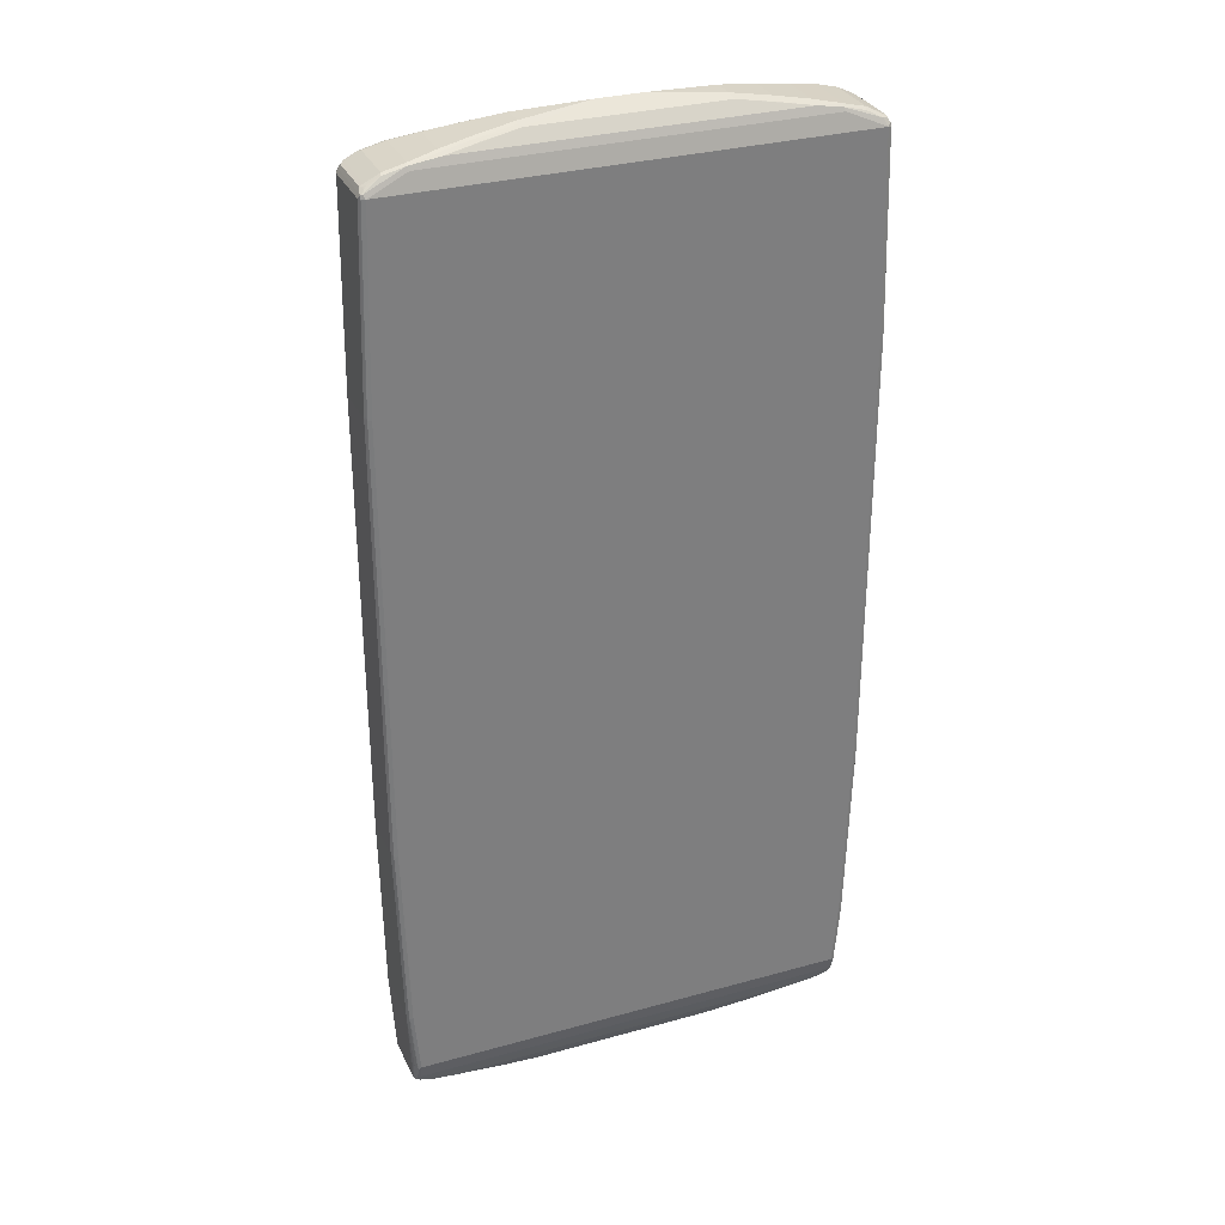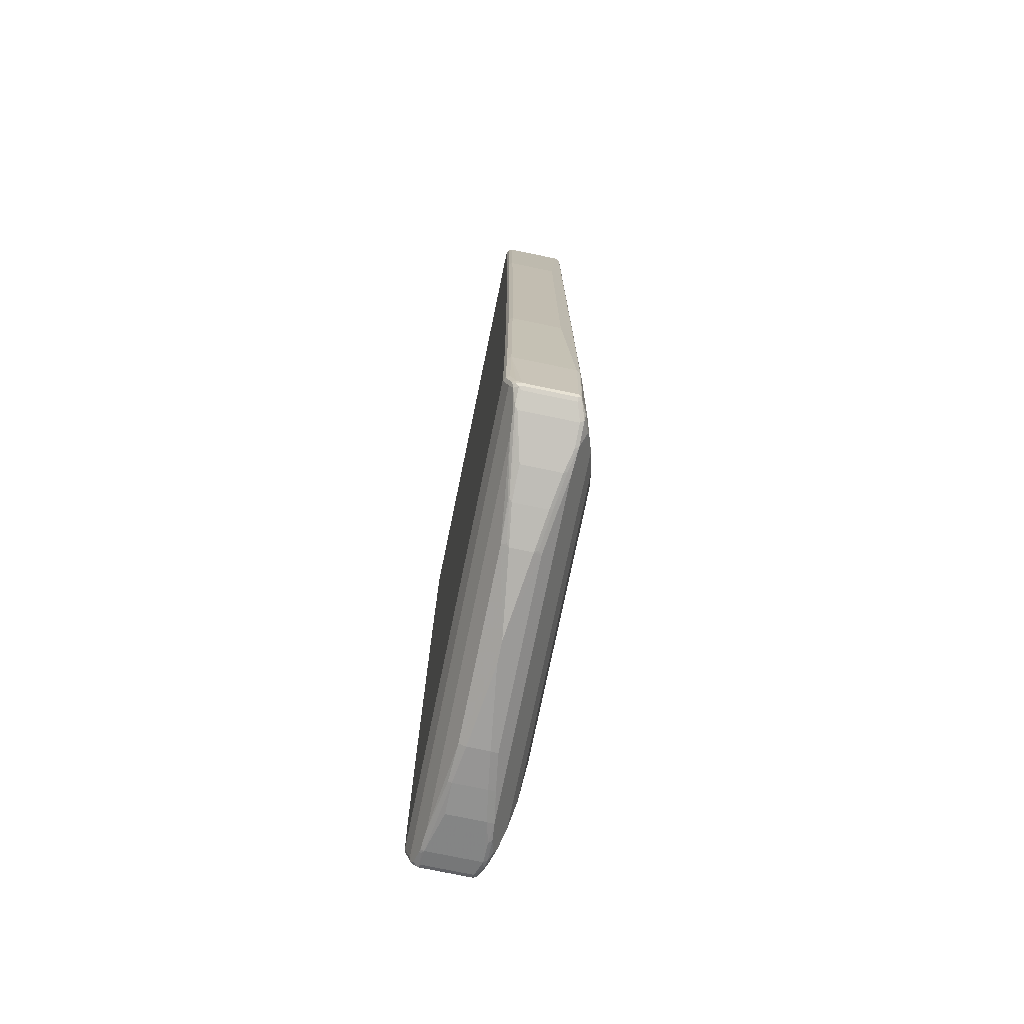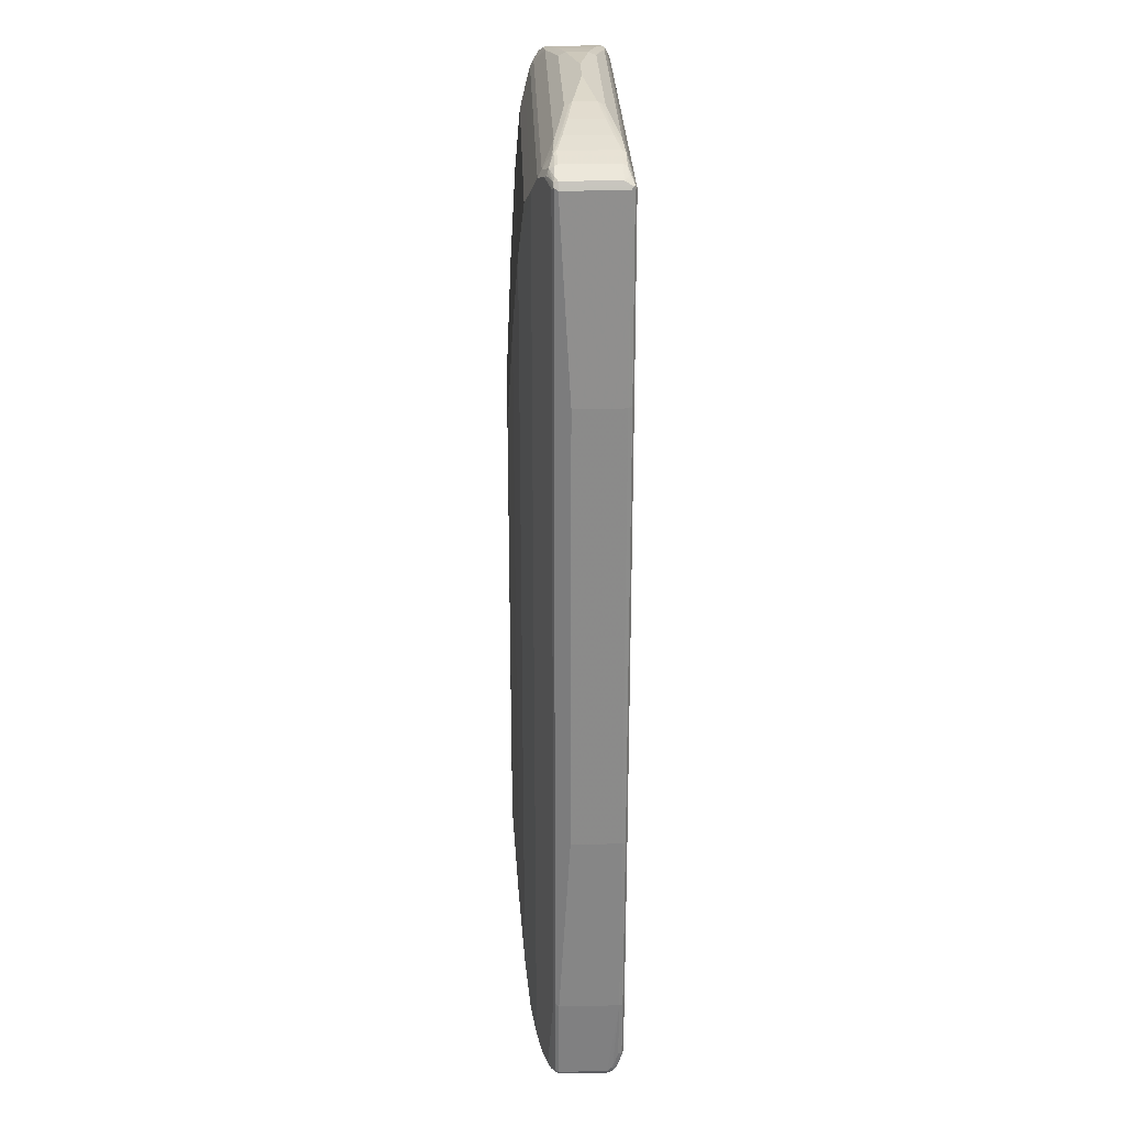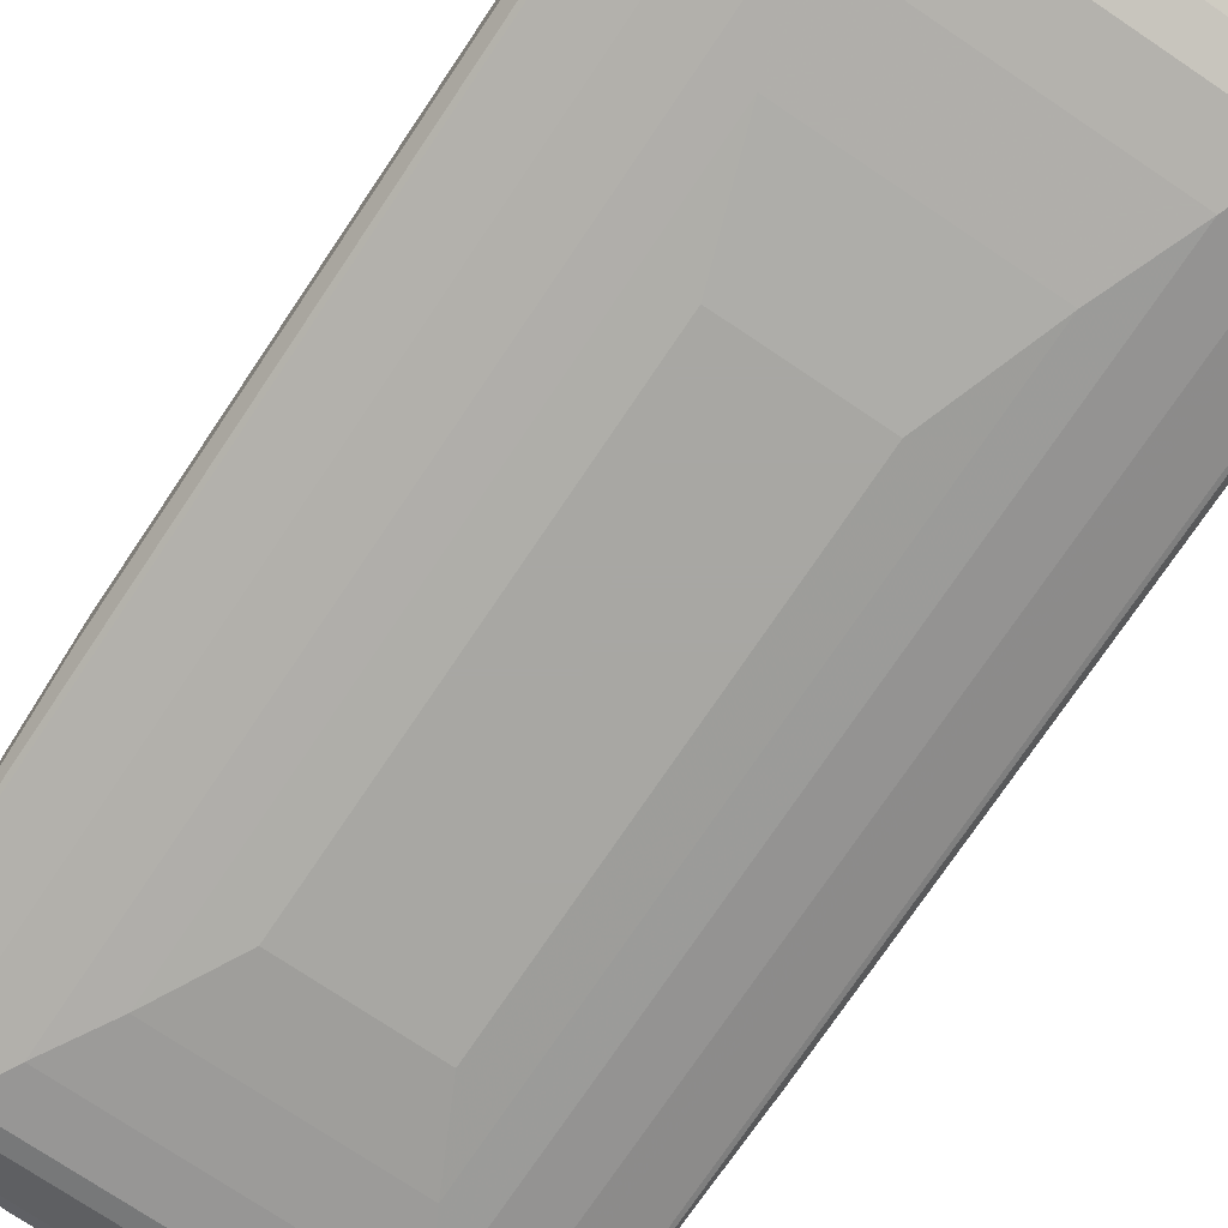
<metadata>
{"format":"obj","ext":"obj","renderer":"f3d","projection":"perspective","resolution":1024,"background":"white","views":[{"elev":31.1,"azim":-21.7,"up":"+Y"},{"elev":-75.7,"azim":78.3,"up":"+Y"},{"elev":26.5,"azim":-91.7,"up":"+Y"},{"elev":-74.5,"azim":146.1,"up":"+Z"}]}
</metadata>
<code>
v -0.4485 -0.3364 0
v -0.4349 -0.6999 -0.02718
v -0.4382 -0.7034 -0.02038
v -0.4485 -0.3364 0.09174
v -0.4485 0.4994 0
v -0.4281 -0.7034 -0.03057
v -0.4111 -0.8697 -0.03397
v -0.4247 -0.8629 -0.02718
v -0.4349 0.8596 -0.02718
v -0.4281 -0.8664 -0.02038
v -0.4382 -0.7034 0.09174
v -0.4349 -0.7034 0.09852
v -0.4451 -0.3364 0.09852
v -0.4485 0.4994 0.09174
v -0.4382 0.8561 -0.02038
v -0.3975 -0.8664 -0.04077
v -0.4281 0.8561 -0.03057
v -0.3958 -0.8748 -0.03907
v -0.4009 -0.88 -0.03397
v -0.423 -0.8715 -0.02548
v -0.4179 -0.8664 -0.03057
v -0.4349 0.8629 -0.02038
v -0.4315 0.8697 -0.02038
v -0.4332 0.8638 -0.02548
v -0.4281 0.8677 -0.02802
v -0.4043 0.8697 -0.03736
v -0.3975 0.8664 -0.04077
v -0.4247 -0.8732 -0.01698
v -0.4281 -0.8664 0.07134
v -0.4281 -0.8561 0.08154
v -0.4281 -0.8256 0.09174
v -0.4247 -0.8256 0.09852
v -0.423 -0.8308 0.09938
v -0.4332 -0.7083 0.09938
v -0.4433 -0.3413 0.09938
v -0.4382 -0.3364 0.1019
v -0.4451 0.4994 0.09852
v -0.4459 0.5045 0.09683
v -0.4357 0.8613 0.09683
v -0.4382 0.8561 0.09174
v -0.3669 -0.8664 -0.05097
v -0.3788 -0.8783 -0.04247
v -0.3839 -0.8833 -0.03736
v -0.3873 -0.8868 -0.03057
v -0.4179 -0.8765 -0.02038
v -0.4349 0.8629 0.09174
v -0.4315 0.8697 0.08154
v -0.4247 0.8732 -0.02038
v -0.423 0.8739 -0.02548
v -0.3975 0.88 -0.03397
v -0.4026 0.8739 -0.03566
v -0.3669 0.8561 -0.05097
v -0.4247 -0.8732 0.07474
v -0.4255 -0.8664 0.08282
v -0.4247 -0.8561 0.08833
v -0.4179 -0.8256 0.1019
v -0.4281 -0.7034 0.1019
v -0.423 -0.8613 0.08918
v -0.4382 0.4994 0.1019
v -0.4349 0.8561 0.09852
v -0.4315 0.8629 0.09852
v -0.4268 0.869 0.09174
v -0.3364 -0.846 -0.06115
v 0.3669 -0.8664 -0.05097
v -0.3466 -0.8868 -0.04077
v -0.3703 -0.88 -0.04416
v -0.3432 -0.8936 -0.03736
v -0.3873 -0.8868 0.07134
v -0.3466 -0.8969 -0.03057
v -0.3057 -0.9072 -0.02038
v -0.4179 -0.8765 0.07134
v -0.4255 0.8715 0.08663
v -0.4247 0.8732 0.08154
v -0.3975 0.8868 -0.02038
v -0.4026 0.8842 -0.02548
v -0.3619 0.8945 -0.02548
v -0.3568 0.8936 -0.02718
v -0.3669 0.8697 -0.04416
v 0.372 0.8613 -0.04841
v 0.3669 0.8561 -0.05097
v -0.3364 0.8256 -0.06115
v -0.423 -0.8715 0.07899
v -0.3941 -0.8833 0.07474
v -0.3924 -0.8816 0.07899
v -0.4179 -0.8697 0.08493
v -0.4179 -0.8561 0.09174
v 0.4179 -0.8256 0.1019
v 0.4179 -0.8561 0.09174
v 0.3873 -0.8833 0.07815
v -0.4281 0.8561 0.1019
v -0.3568 0.8868 0.09174
v -0.3601 0.8936 0.08833
v -0.4009 0.8833 0.08833
v -0.4213 0.8732 0.08833
v -0.2548 -0.7338 -0.08154
v -0.2956 -0.8154 -0.07134
v 0.3364 -0.846 -0.06115
v 0.3975 -0.8664 -0.04077
v 0.3988 -0.8765 -0.03822
v 0.3703 -0.8732 -0.04756
v 0.3635 -0.88 -0.04416
v 0.3466 -0.8868 -0.04077
v -0.3092 -0.9004 -0.03397
v -0.3873 -0.8833 0.07815
v -0.3057 -0.9072 0.05097
v -0.2446 -0.9173 0.05097
v -0.2446 -0.9139 0.05775
v -0.2446 -0.9173 -0.01018
v -0.3975 0.8868 0.08154
v -0.3568 0.8969 -0.02038
v -0.3057 0.9072 -0.01018
v -0.3108 0.9046 -0.01529
v -0.3057 0.9004 -0.02377
v 0.3669 0.8697 -0.04416
v 0.4026 0.8715 -0.03822
v 0.3364 0.8256 -0.06115
v 0.3975 0.8664 -0.04077
v -0.2956 0.795 -0.07134
v -0.2548 0.6931 -0.08154
v 0.3466 -0.8901 0.07474
v -0.3466 -0.8901 0.07474
v 0.4247 -0.8596 0.08833
v 0.4247 -0.8289 0.09852
v 0.4281 -0.7034 0.1019
v 0.4179 -0.8697 0.08493
v 0.3924 -0.8842 0.07645
v 0.4281 0.8561 0.1019
v 0.3568 0.8868 0.09174
v -0.3024 0.9004 0.08493
v -0.3092 0.9037 0.07815
v -0.3057 0.9072 0.07134
v -0.3568 0.8969 0.08154
v -0.1936 -0.6217 -0.09174
v 0.2548 -0.7338 -0.08154
v 0.2956 -0.8154 -0.07134
v 0.4247 -0.8664 -0.02718
v 0.4281 -0.7034 -0.03057
v 0.4349 -0.7034 -0.02718
v 0.4255 -0.8715 -0.02548
v 0.4213 -0.8732 -0.02718
v 0.3907 -0.8833 -0.03736
v 0.3499 -0.8936 -0.03736
v 0.3024 -0.9004 -0.03397
v -0.1767 -0.9207 -0.01359
v -0.248 -0.9105 -0.02377
v -0.1732 -0.9275 0.04077
v -0.1732 -0.9207 0.05436
v -0.1732 -0.9275 0
v -0.2446 0.9173 0
v -0.2497 0.9149 -0.005089
v -0.2446 0.9105 -0.01359
v -0.1732 0.9207 -0.003393
v 0.3057 0.9004 -0.02377
v 0.3619 0.8919 -0.02802
v 0.3975 0.88 -0.03397
v 0.3568 0.8936 -0.02718
v 0.423 0.8715 -0.02802
v 0.4332 0.8613 -0.02802
v 0.2548 0.6931 -0.08154
v 0.2956 0.795 -0.07134
v 0.4281 0.8561 -0.03057
v -0.1936 0.5401 -0.09174
v 0.1732 -0.9207 0.05436
v 0.2446 -0.9139 0.05775
v 0.2497 -0.9149 0.05606
v 0.423 -0.8638 0.08663
v 0.4255 -0.8677 0.08154
v 0.4281 -0.8561 0.08154
v 0.4281 -0.8256 0.09174
v 0.4349 -0.7067 0.09852
v 0.4382 -0.3364 0.1019
v 0.423 -0.8739 0.07645
v 0.3517 -0.8945 0.06625
v 0.3873 -0.8868 0.07134
v 0.4349 0.8528 0.09852
v 0.4332 0.8613 0.09683
v 0.4298 0.868 0.09344
v 0.4247 0.8629 0.09852
v 0.4213 0.8697 0.09513
v 0.4382 0.4994 0.1019
v 0.3533 0.8936 0.08833
v 0.3092 0.9004 0.08493
v -0.1698 0.9207 0.06456
v -0.2412 0.9105 0.07474
v -0.248 0.9139 0.06795
v -0.2446 0.9173 0.06115
v -0.1223 -0.479 -0.1019
v 0.1936 -0.6217 -0.09174
v 0.4485 -0.3364 0
v 0.4382 -0.7034 -0.02038
v 0.4357 -0.7083 -0.02548
v 0.4349 0.8561 -0.02718
v 0.4247 -0.8732 -0.02038
v 0.4281 -0.8664 -0.02038
v 0.4179 -0.8765 -0.02038
v 0.3873 -0.8868 -0.03057
v 0.3466 -0.8969 -0.03057
v 0.3057 -0.9072 -0.02038
v 0.3092 -0.9037 -0.02718
v 0.248 -0.9139 -0.01698
v 0.2412 -0.9105 -0.02377
v 0.1698 -0.9207 -0.01359
v -0.02037 -0.9378 0.02038
v -0.1732 0.9275 0.01018
v -0.1783 0.925 0.005089
v -0.04074 0.9378 0.03057
v 0.1732 0.9207 -0.003393
v 0.3057 0.9072 -0.01018
v 0.2446 0.9105 -0.01359
v 0.2446 0.9139 -0.006785
v 0.3975 0.8868 -0.02038
v 0.3568 0.8969 -0.02038
v 0.3635 0.8936 -0.02377
v 0.4026 0.8816 -0.02802
v 0.4247 0.8732 -0.02377
v 0.4349 0.8629 -0.02377
v 0.1936 0.5401 -0.09174
v -0.1223 0.3364 -0.1019
v 0.02037 -0.9378 0.02038
v 0.1732 -0.9275 0.04077
v 0.1783 -0.925 0.04586
v 0.2446 -0.9173 0.05097
v 0.3057 -0.9072 0.05097
v 0.4281 -0.8664 0.07134
v 0.4247 -0.8732 0.07134
v 0.4382 -0.7034 0.09174
v 0.4485 -0.3364 0.09174
v 0.4451 -0.3397 0.09852
v 0.4179 -0.8765 0.07134
v 0.4382 0.8561 0.09174
v 0.4451 0.4961 0.09852
v 0.4485 0.4994 0.09174
v 0.4349 0.8629 0.08833
v 0.4315 0.8697 0.08493
v 0.4111 0.88 0.08493
v 0.3975 0.8868 0.08154
v 0.3941 0.8833 0.08833
v 0.3568 0.8969 0.08154
v 0.3057 0.9072 0.07134
v 0.2446 0.9173 0.06115
v 0.248 0.9105 0.07474
v 0.1767 0.9207 0.06456
v -0.1732 0.9275 0.05097
v -0.1767 0.924 0.05775
v 0.1223 -0.479 -0.1019
v 0.4485 0.4994 0
v 0.4382 0.8561 -0.02038
v 0.2446 -0.9173 -0.01018
v 0.1732 -0.9275 0
v 0.1767 -0.924 -0.006785
v 0.04074 0.9378 0.03057
v 0.1732 0.9275 0.01018
v 0.2446 0.9173 0
v 0.4043 0.8833 -0.02377
v 0.4315 0.8697 -0.01698
v 0.4247 0.8732 0.07815
v 0.1223 0.3364 -0.1019
v 0.1732 0.9275 0.05097
f 1 2 3
f 1 3 11
f 1 11 4
f 1 4 14
f 1 14 5
f 1 5 9
f 1 9 2
f 2 6 7
f 2 7 8
f 2 8 10
f 2 10 3
f 2 9 17
f 2 17 6
f 3 10 29
f 3 29 11
f 4 11 12
f 4 12 13
f 4 13 37
f 4 37 14
f 5 14 40
f 5 40 15
f 5 15 9
f 6 16 7
f 6 17 27
f 6 27 52
f 6 52 41
f 6 41 16
f 7 18 19
f 7 19 20
f 7 20 21
f 7 21 8
f 7 16 18
f 8 21 20
f 8 20 10
f 9 15 22
f 9 22 23
f 9 23 24
f 9 24 25
f 9 25 26
f 9 26 27
f 9 27 17
f 10 20 28
f 10 28 53
f 10 53 29
f 11 29 30
f 11 30 31
f 11 31 32
f 11 32 12
f 12 32 33
f 12 33 34
f 12 34 35
f 12 35 13
f 13 35 36
f 13 36 59
f 13 59 37
f 14 37 38
f 14 38 39
f 14 39 40
f 15 40 46
f 15 46 22
f 16 41 18
f 18 42 19
f 18 41 42
f 19 43 44
f 19 44 45
f 19 45 20
f 19 42 66
f 19 66 43
f 20 45 28
f 22 46 47
f 22 47 23
f 23 25 24
f 23 47 73
f 23 73 48
f 23 48 49
f 23 49 25
f 25 49 50
f 25 50 51
f 25 51 26
f 26 51 50
f 26 50 27
f 27 50 78
f 27 78 52
f 28 45 71
f 28 71 53
f 29 54 30
f 29 53 54
f 30 54 55
f 30 55 32
f 30 32 31
f 32 55 58
f 32 58 33
f 33 56 57
f 33 57 34
f 33 58 86
f 33 86 56
f 34 57 36
f 34 36 35
f 36 57 56
f 36 56 87
f 36 87 124
f 36 124 171
f 36 171 180
f 36 180 127
f 36 127 90
f 36 90 59
f 37 59 90
f 37 90 60
f 37 60 39
f 37 39 38
f 39 61 62
f 39 62 47
f 39 47 46
f 39 46 40
f 39 60 61
f 41 63 97
f 41 97 64
f 41 64 102
f 41 102 65
f 41 65 66
f 41 66 42
f 41 52 81
f 41 81 63
f 43 66 67
f 43 67 44
f 44 68 71
f 44 71 45
f 44 67 69
f 44 69 70
f 44 70 105
f 44 105 68
f 47 62 72
f 47 72 73
f 48 73 109
f 48 109 74
f 48 74 75
f 48 75 49
f 49 75 50
f 50 75 76
f 50 76 77
f 50 77 78
f 52 78 79
f 52 79 80
f 52 80 116
f 52 116 81
f 53 82 54
f 53 71 68
f 53 68 83
f 53 83 84
f 53 84 82
f 54 58 55
f 54 82 85
f 54 85 58
f 56 86 88
f 56 88 87
f 58 88 86
f 58 85 84
f 58 84 89
f 58 89 88
f 60 90 61
f 61 90 91
f 61 91 92
f 61 92 93
f 61 93 62
f 62 93 94
f 62 94 72
f 63 95 96
f 63 96 135
f 63 135 97
f 63 81 119
f 63 119 95
f 64 98 99
f 64 99 100
f 64 100 101
f 64 101 102
f 64 97 116
f 64 116 80
f 64 80 117
f 64 117 161
f 64 161 137
f 64 137 98
f 65 102 143
f 65 143 103
f 65 103 67
f 65 67 66
f 67 103 69
f 68 104 84
f 68 84 83
f 68 105 106
f 68 106 107
f 68 107 104
f 69 103 70
f 70 108 106
f 70 106 105
f 70 103 108
f 72 94 109
f 72 109 73
f 74 109 132
f 74 132 110
f 74 110 76
f 74 76 75
f 76 110 111
f 76 111 112
f 76 112 113
f 76 113 77
f 77 113 78
f 78 114 79
f 78 113 153
f 78 153 114
f 79 114 155
f 79 155 115
f 79 115 117
f 79 117 80
f 81 116 160
f 81 160 118
f 81 118 119
f 82 84 85
f 84 120 89
f 84 104 121
f 84 121 120
f 87 88 122
f 87 122 123
f 87 123 170
f 87 170 124
f 88 89 125
f 88 125 122
f 89 120 126
f 89 126 125
f 90 127 128
f 90 128 91
f 91 128 182
f 91 182 129
f 91 129 92
f 92 109 93
f 92 129 130
f 92 130 131
f 92 131 132
f 92 132 109
f 93 109 94
f 95 133 188
f 95 188 134
f 95 134 135
f 95 135 96
f 95 119 162
f 95 162 133
f 97 135 134
f 97 134 159
f 97 159 116
f 98 136 99
f 98 137 138
f 98 138 136
f 99 139 140
f 99 140 141
f 99 141 100
f 99 136 139
f 100 141 101
f 101 141 142
f 101 142 102
f 102 142 143
f 103 143 202
f 103 202 144
f 103 144 145
f 103 145 108
f 104 107 121
f 106 108 148
f 106 148 146
f 106 146 107
f 107 146 147
f 107 147 121
f 108 145 144
f 108 144 148
f 110 132 131
f 110 131 111
f 111 131 186
f 111 186 149
f 111 149 150
f 111 150 112
f 112 150 113
f 113 150 151
f 113 151 152
f 113 152 207
f 113 207 153
f 114 154 155
f 114 153 156
f 114 156 154
f 115 155 157
f 115 157 158
f 115 158 161
f 115 161 117
f 116 159 160
f 118 160 159
f 118 159 119
f 119 159 217
f 119 217 162
f 120 121 147
f 120 147 163
f 120 163 164
f 120 164 165
f 120 165 126
f 122 125 166
f 122 166 167
f 122 167 168
f 122 168 169
f 122 169 123
f 123 169 226
f 123 226 170
f 124 170 228
f 124 228 171
f 125 167 166
f 125 126 172
f 125 172 167
f 126 165 173
f 126 173 174
f 126 174 229
f 126 229 172
f 127 175 176
f 127 176 177
f 127 177 178
f 127 178 179
f 127 179 128
f 127 180 231
f 127 231 175
f 128 179 181
f 128 181 182
f 129 182 242
f 129 242 183
f 129 183 184
f 129 184 185
f 129 185 130
f 130 185 131
f 131 185 186
f 133 187 245
f 133 245 188
f 133 162 218
f 133 218 187
f 134 188 217
f 134 217 159
f 136 138 139
f 137 161 192
f 137 192 138
f 138 189 190
f 138 190 191
f 138 191 139
f 138 192 246
f 138 246 189
f 139 193 140
f 139 191 190
f 139 190 194
f 139 194 193
f 140 193 195
f 140 195 196
f 140 196 141
f 141 196 142
f 142 197 198
f 142 198 199
f 142 199 143
f 142 196 197
f 143 199 200
f 143 200 201
f 143 201 202
f 144 203 148
f 144 202 219
f 144 219 203
f 146 148 203
f 146 203 147
f 147 203 219
f 147 219 163
f 149 186 243
f 149 243 204
f 149 204 150
f 150 204 205
f 150 205 152
f 150 152 151
f 152 205 204
f 152 204 206
f 152 206 251
f 152 251 207
f 153 208 156
f 153 207 209
f 153 209 210
f 153 210 208
f 154 211 155
f 154 156 212
f 154 212 213
f 154 213 211
f 155 211 214
f 155 214 157
f 156 208 212
f 157 214 215
f 157 215 216
f 157 216 158
f 158 216 192
f 158 192 161
f 162 217 257
f 162 257 218
f 163 219 220
f 163 220 221
f 163 221 165
f 163 165 164
f 165 221 220
f 165 220 222
f 165 222 223
f 165 223 173
f 167 224 168
f 167 172 225
f 167 225 224
f 168 224 226
f 168 226 169
f 170 226 227
f 170 227 228
f 171 228 231
f 171 231 180
f 172 229 225
f 173 223 174
f 174 196 195
f 174 195 229
f 174 223 198
f 174 198 196
f 175 230 176
f 175 231 232
f 175 232 230
f 176 230 177
f 177 179 178
f 177 230 233
f 177 233 234
f 177 234 235
f 177 235 236
f 177 236 179
f 179 236 237
f 179 237 181
f 181 238 182
f 181 237 236
f 181 236 238
f 182 238 239
f 182 239 240
f 182 240 241
f 182 241 242
f 183 242 251
f 183 251 206
f 183 206 243
f 183 243 244
f 183 244 185
f 183 185 184
f 185 244 243
f 185 243 186
f 187 218 257
f 187 257 245
f 188 245 257
f 188 257 217
f 189 227 226
f 189 226 190
f 189 246 232
f 189 232 227
f 190 226 224
f 190 224 194
f 192 216 247
f 192 247 246
f 193 225 229
f 193 229 195
f 193 194 224
f 193 224 225
f 196 198 197
f 198 248 200
f 198 200 199
f 198 223 222
f 198 222 248
f 200 248 249
f 200 249 250
f 200 250 202
f 200 202 201
f 202 250 249
f 202 249 219
f 204 243 206
f 207 251 252
f 207 252 210
f 207 210 209
f 208 239 238
f 208 238 212
f 208 210 253
f 208 253 240
f 208 240 239
f 210 252 253
f 211 215 254
f 211 254 214
f 211 213 212
f 211 212 238
f 211 238 236
f 211 236 235
f 211 235 256
f 211 256 215
f 214 254 215
f 215 255 216
f 215 256 234
f 215 234 255
f 216 255 234
f 216 234 233
f 216 233 230
f 216 230 247
f 219 249 220
f 220 249 248
f 220 248 222
f 227 232 231
f 227 231 228
f 230 232 246
f 230 246 247
f 234 256 235
f 240 253 252
f 240 252 258
f 240 258 242
f 240 242 241
f 242 258 251
f 251 258 252

</code>
